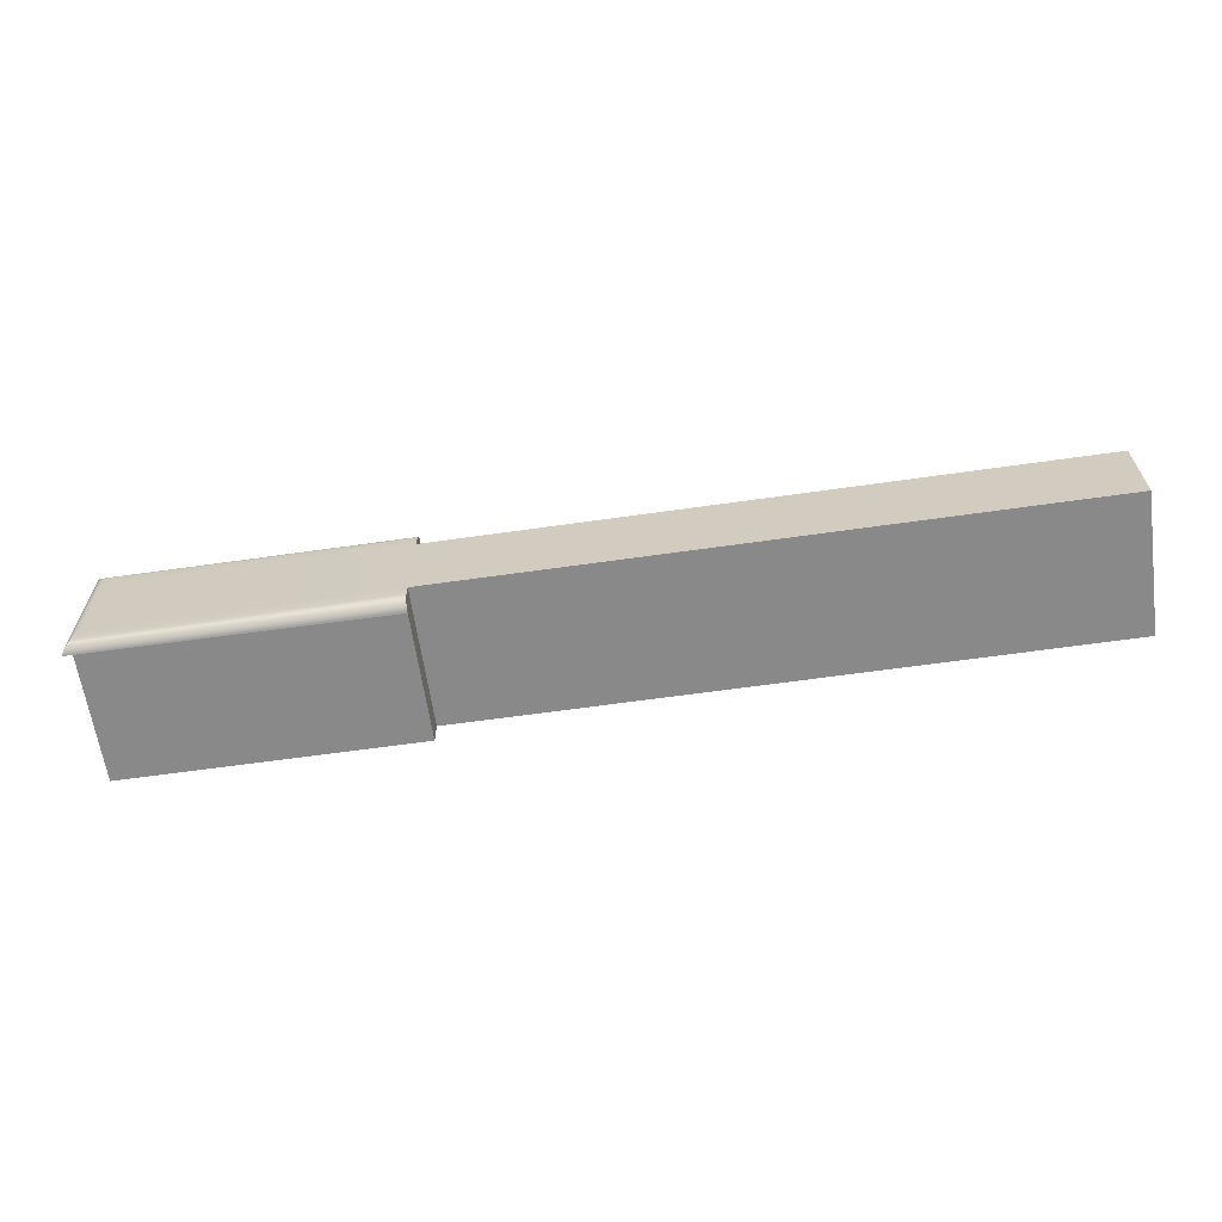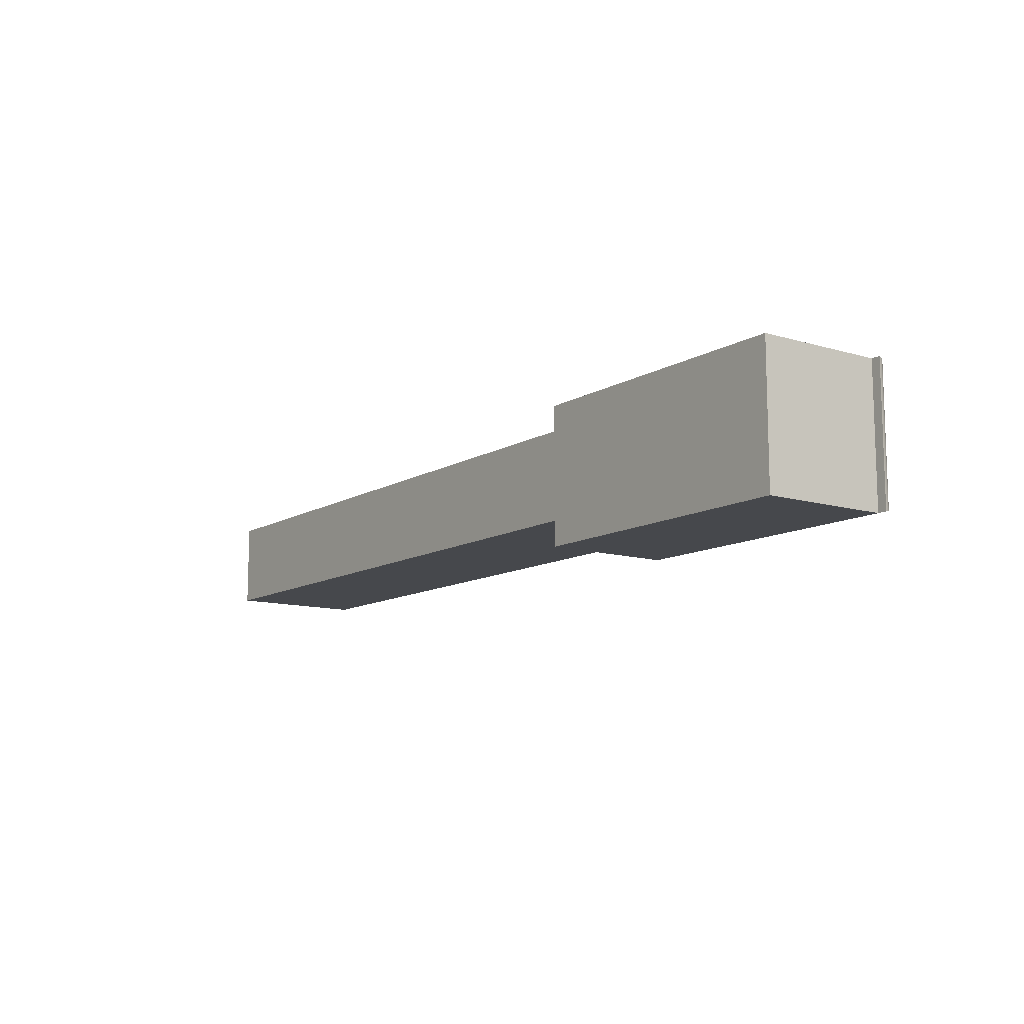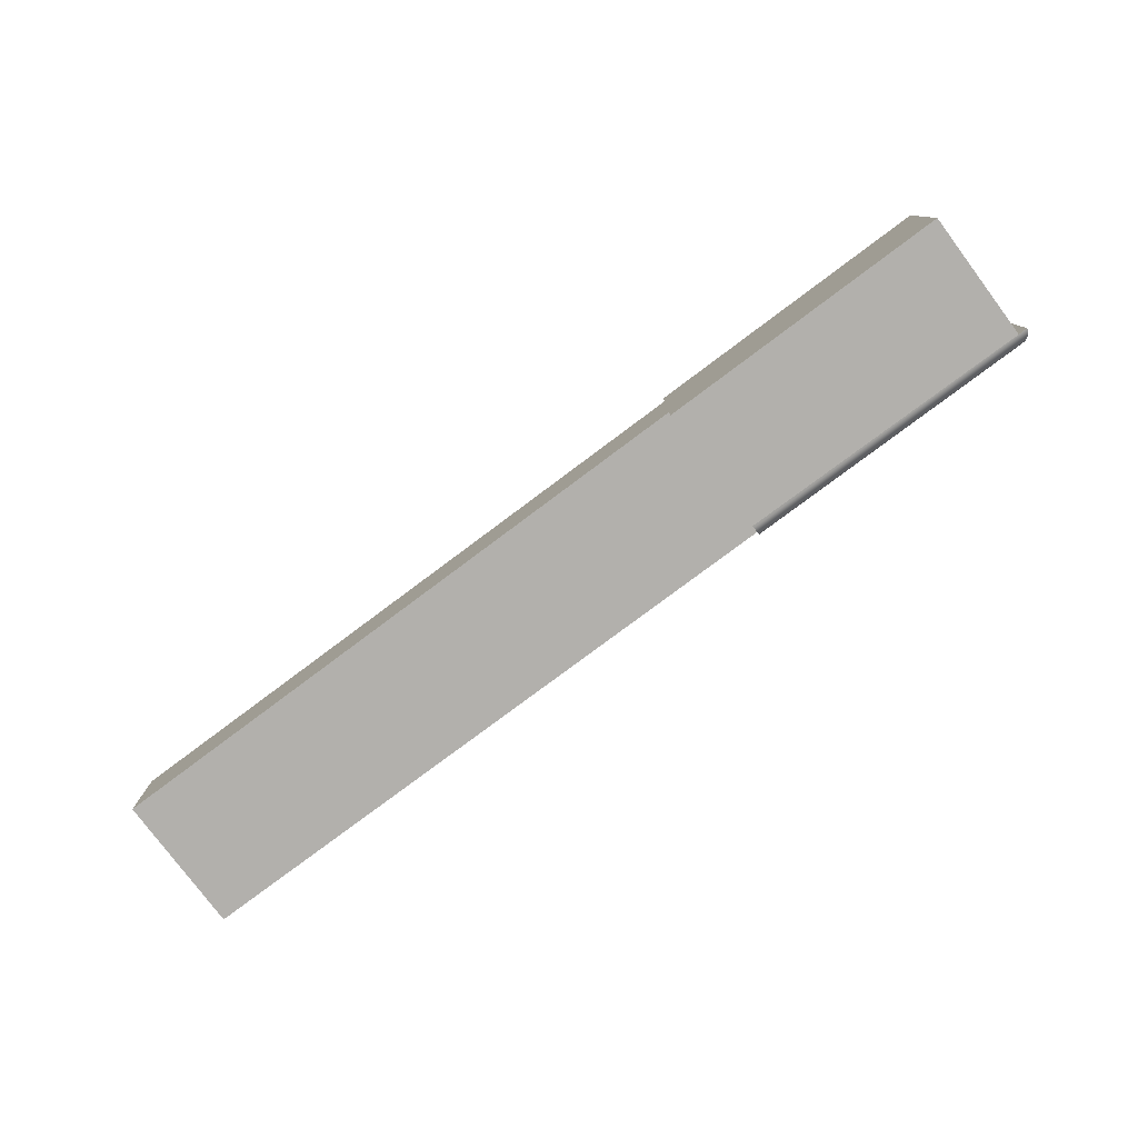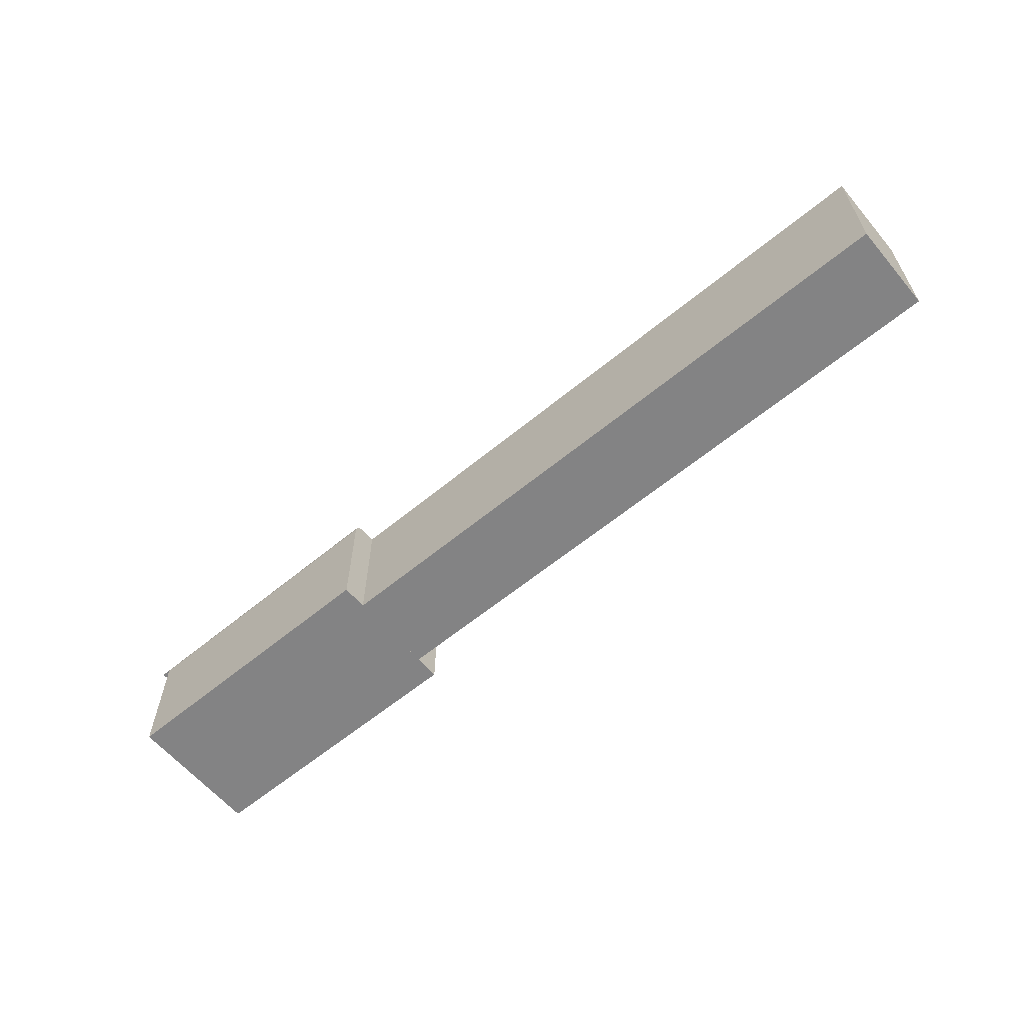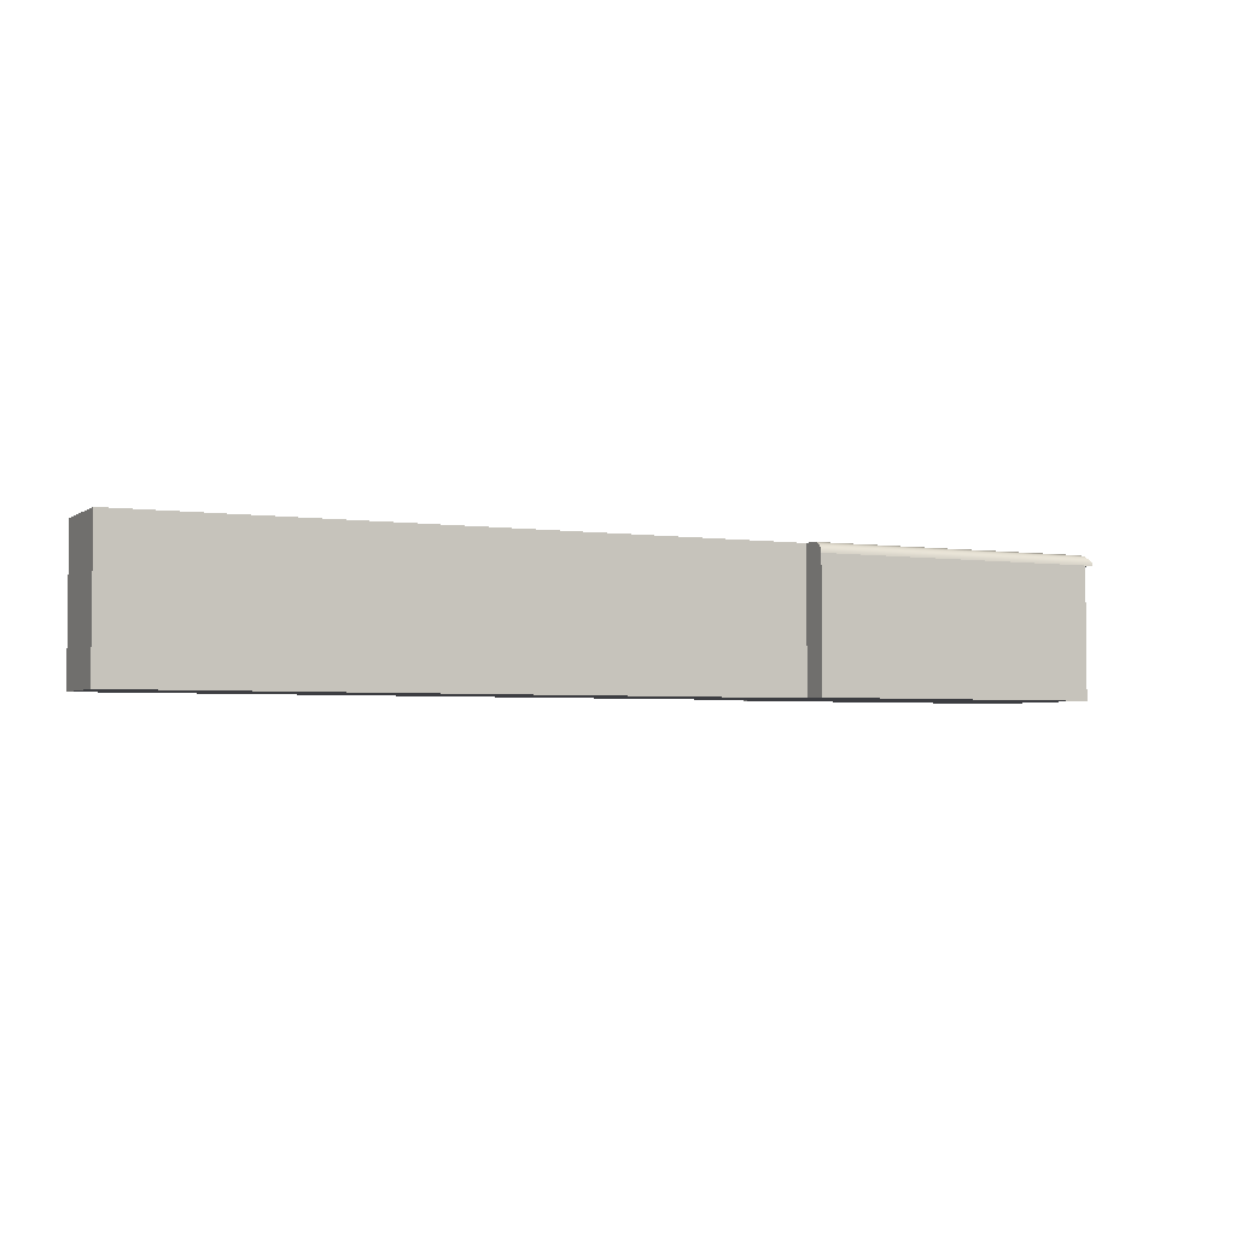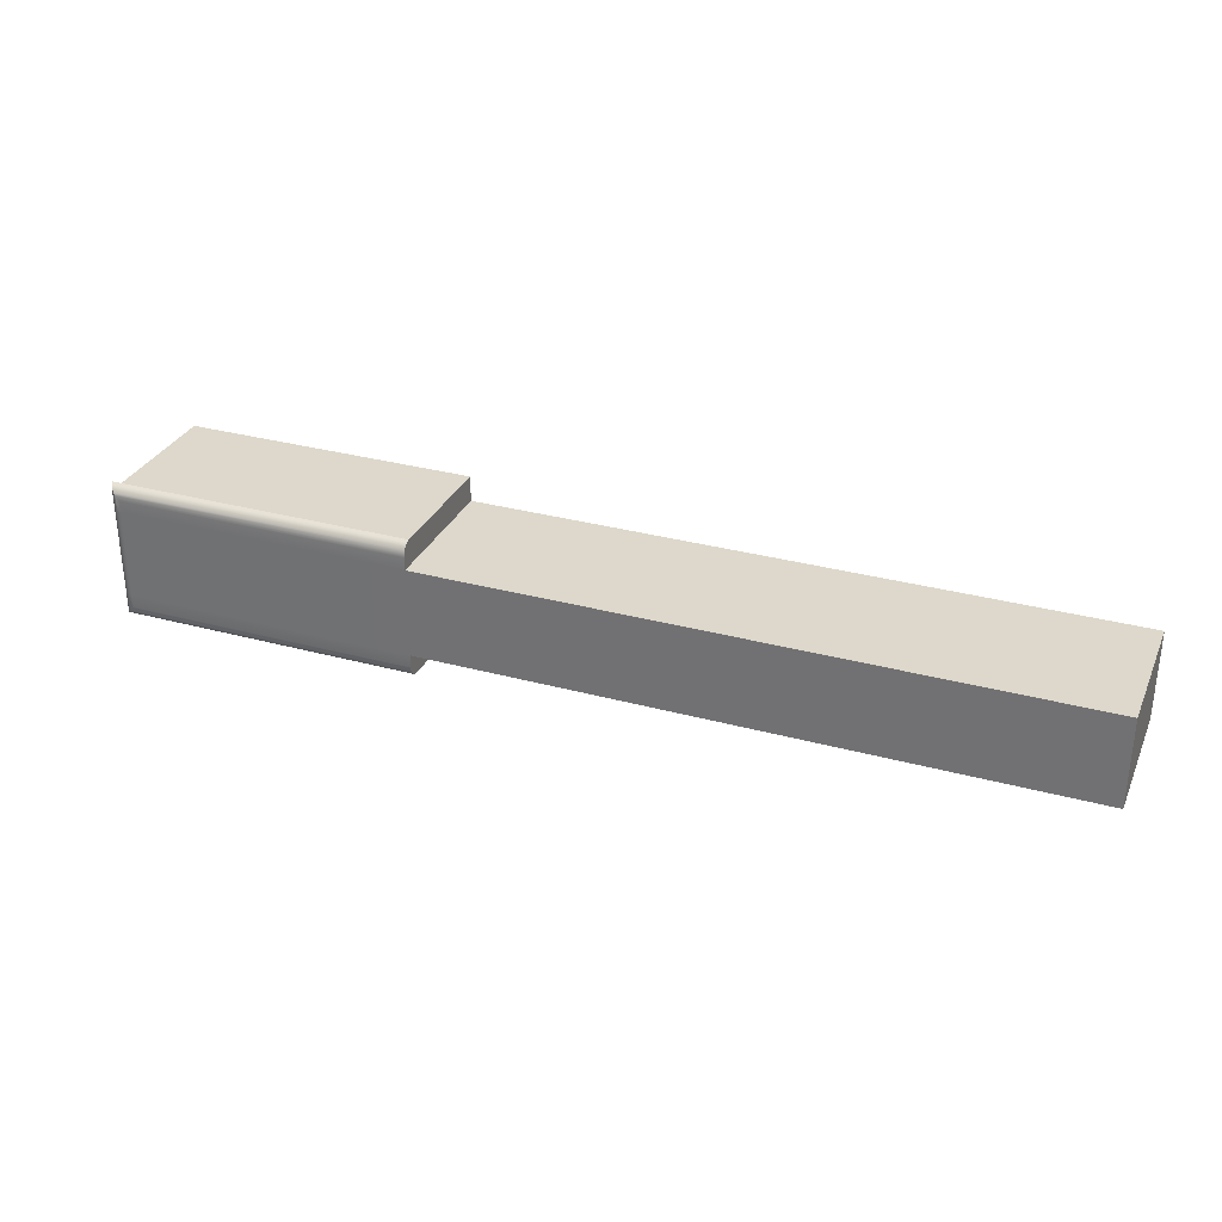
<metadata>
{"format":"obj","ext":"obj","renderer":"f3d","projection":"perspective","resolution":1024,"background":"white","views":[{"elev":-63.2,"azim":-171.8,"up":"+Z"},{"elev":-11.4,"azim":54.3,"up":"+Z"},{"elev":-78.7,"azim":36.8,"up":"+Z"},{"elev":-61.1,"azim":-140.0,"up":"+Y"},{"elev":-3.6,"azim":-26.3,"up":"+Y"},{"elev":31.1,"azim":-158.7,"up":"+Z"}]}
</metadata>
<code>
o Key.105
v -0.007518 -0.02382 -0.2418
v -0.007518 -0.02382 -0.2563
v -0.007518 -0.000823 -0.2418
v 0.09754 -0.02382 -0.2418
v 0.09754 -0.02382 -0.2563
v 0.09754 -0.02382 -0.2376
v 0.09754 -0.000823 -0.2418
v 0.09754 -0.000823 -0.2563
v 0.1455 -0.000823 -0.2418
v 0.09754 -0.000823 -0.2397
v 0.1455 -0.000823 -0.2397
v 0.09754 -0.000854 -0.2393
v 0.1458 -0.000854 -0.2393
v 0.09754 -0.000944 -0.239
v 0.1462 -0.000944 -0.239
v 0.09754 -0.001092 -0.2386
v 0.1465 -0.001092 -0.2386
v 0.09754 -0.001293 -0.2383
v 0.1468 -0.001293 -0.2383
v 0.09754 -0.00154 -0.2381
v 0.147 -0.00154 -0.2381
v 0.09754 -0.001827 -0.2379
v 0.1472 -0.001827 -0.2379
v 0.09754 -0.002144 -0.2377
v 0.1474 -0.002144 -0.2377
v 0.09754 -0.002482 -0.2376
v 0.1475 -0.002482 -0.2376
v 0.09754 -0.002615 -0.2376
v 0.1475 -0.002615 -0.2376
v 0.146 -0.002615 -0.2376
v 0.146 -0.002615 -0.2418
v 0.146 -0.02382 -0.2376
v 0.146 -0.02382 -0.2605
v 0.146 -0.02382 -0.2418
v 0.146 -0.02382 -0.2563
v 0.146 -0.002615 -0.2563
v 0.1475 -0.002615 -0.2563
v 0.146 -0.002615 -0.2605
v 0.09754 -0.002831 -0.2605
v 0.1475 -0.002615 -0.2605
v 0.1475 -0.002482 -0.2605
v 0.1474 -0.002144 -0.2604
v 0.09754 -0.002482 -0.2605
v 0.1475 -0.002482 -0.2563
v 0.1474 -0.002144 -0.2563
v 0.1475 -0.002482 -0.2418
v 0.1474 -0.002144 -0.2418
v 0.1475 -0.002615 -0.2418
v 0.1472 -0.001827 -0.2418
v 0.147 -0.00154 -0.2418
v 0.1472 -0.001827 -0.2563
v 0.147 -0.00154 -0.2563
v 0.1472 -0.001827 -0.2602
v 0.147 -0.00154 -0.26
v 0.09754 -0.001827 -0.2602
v 0.09754 -0.00154 -0.26
v 0.09754 -0.002144 -0.2604
v 0.09754 -0.001293 -0.2598
v 0.09754 -0.001092 -0.2595
v 0.1468 -0.001293 -0.2598
v 0.1465 -0.001092 -0.2595
v 0.1468 -0.001293 -0.2563
v 0.1465 -0.001092 -0.2563
v 0.1468 -0.001293 -0.2418
v 0.1465 -0.001092 -0.2418
v 0.1462 -0.000944 -0.2418
v 0.1458 -0.000854 -0.2418
v 0.1462 -0.000944 -0.2563
v 0.1458 -0.000854 -0.2563
v 0.1462 -0.000944 -0.2591
v 0.1458 -0.000854 -0.2588
v 0.09754 -0.000944 -0.2591
v 0.09754 -0.000854 -0.2588
v 0.09754 -0.000823 -0.2584
v 0.1455 -0.000823 -0.2584
v 0.1455 -0.000823 -0.2563
v 0.09754 -0.02382 -0.2605
v -0.007518 -0.000823 -0.2563
f 1 2 5 4
f 1 3 78 2
f 3 1 4 7
f 4 6 28 26 24 22 20 18 16 14 12 10 7
f 78 3 7 8
f 8 7 9 76
f 7 10 11 9
f 11 10 12 13
f 13 12 14 15
f 15 14 16 17
f 17 16 18 19
f 19 18 20 21
f 21 20 22 23
f 23 22 24 25
f 25 24 26 27
f 27 26 28 29
f 28 6 32 30
f 48 29 30 31
f 34 31 30 32
f 32 6 77 33
f 35 36 31 34
f 33 38 36 35
f 40 37 36 38
f 37 48 31 36
f 33 77 39 38
f 41 44 37 40
f 43 41 40 39
f 42 45 44 41
f 57 42 41 43
f 45 47 46 44
f 44 46 48 37
f 47 25 27 46
f 46 27 29 48
f 51 49 47 45
f 49 23 25 47
f 52 50 49 51
f 50 21 23 49
f 54 52 51 53
f 53 51 45 42
f 56 54 53 55
f 55 53 42 57
f 8 74 73 72 59 58 56 55 57 43 39 77 5
f 58 60 54 56
f 59 61 60 58
f 61 63 62 60
f 60 62 52 54
f 63 65 64 62
f 62 64 50 52
f 65 17 19 64
f 64 19 21 50
f 68 66 65 63
f 66 15 17 65
f 69 67 66 68
f 67 13 15 66
f 71 69 68 70
f 70 68 63 61
f 73 71 70 72
f 72 70 61 59
f 74 75 71 73
f 74 8 76 75
f 75 76 69 71
f 76 9 67 69
f 9 11 13 67
f 2 78 8 5

</code>
